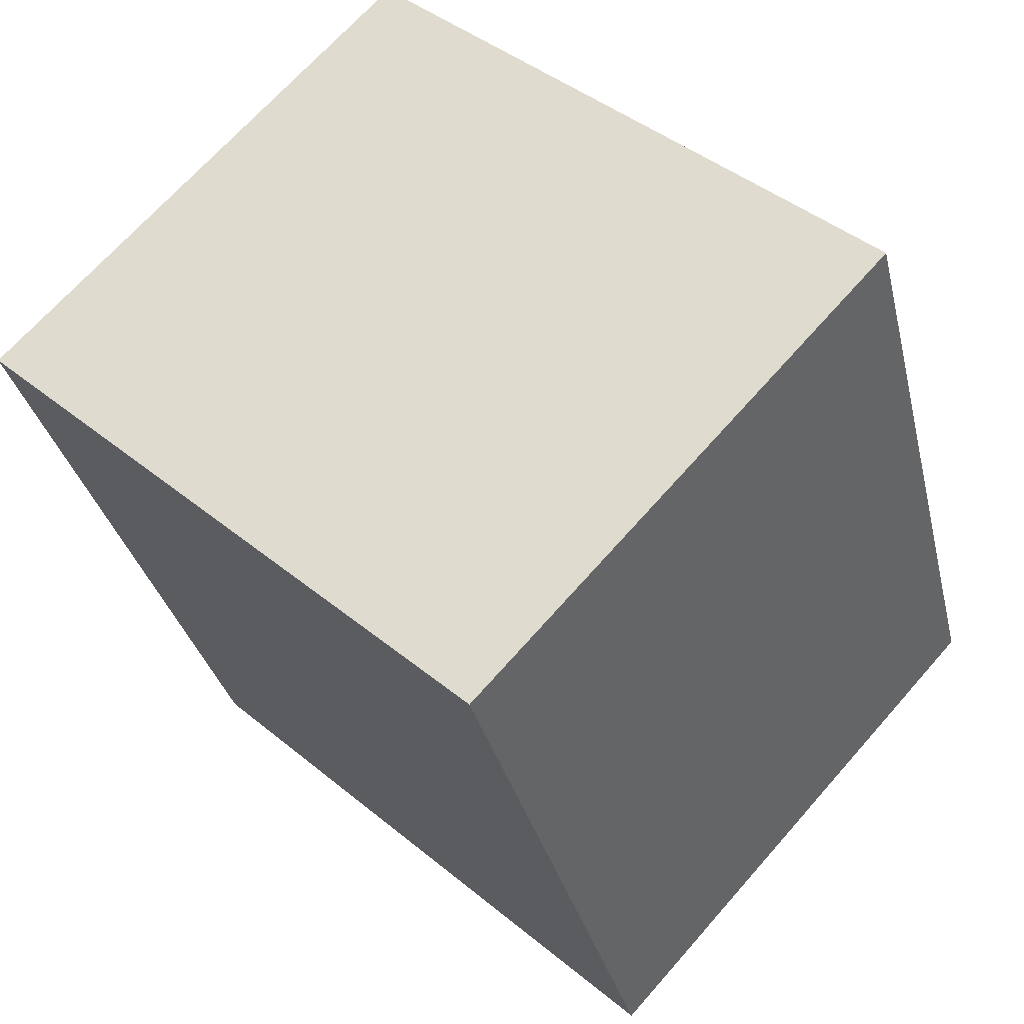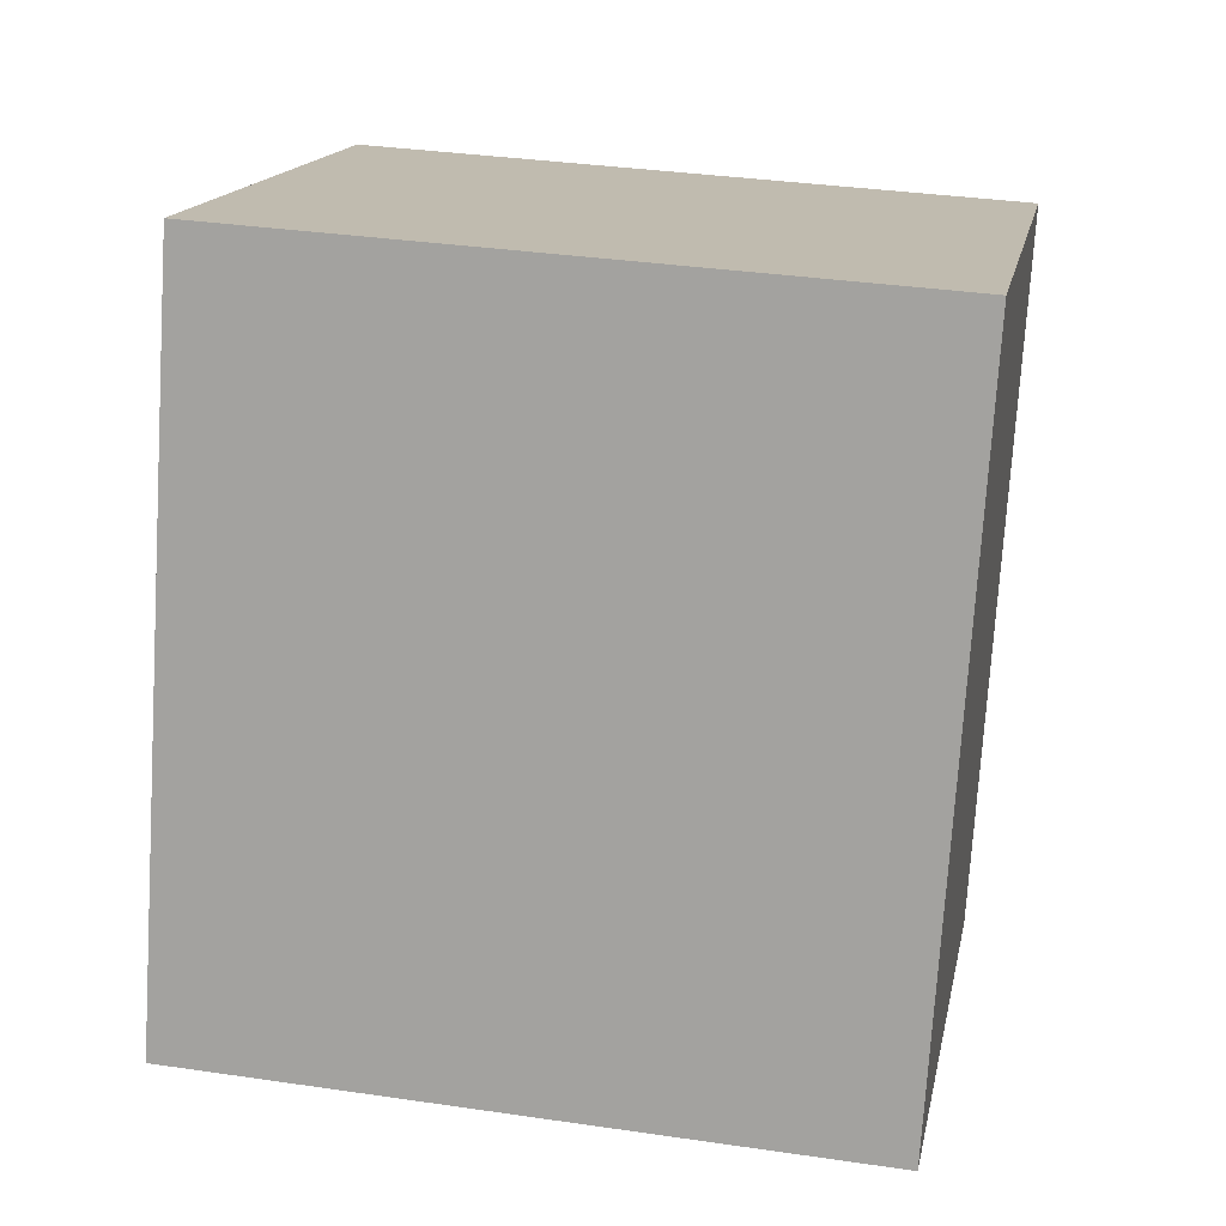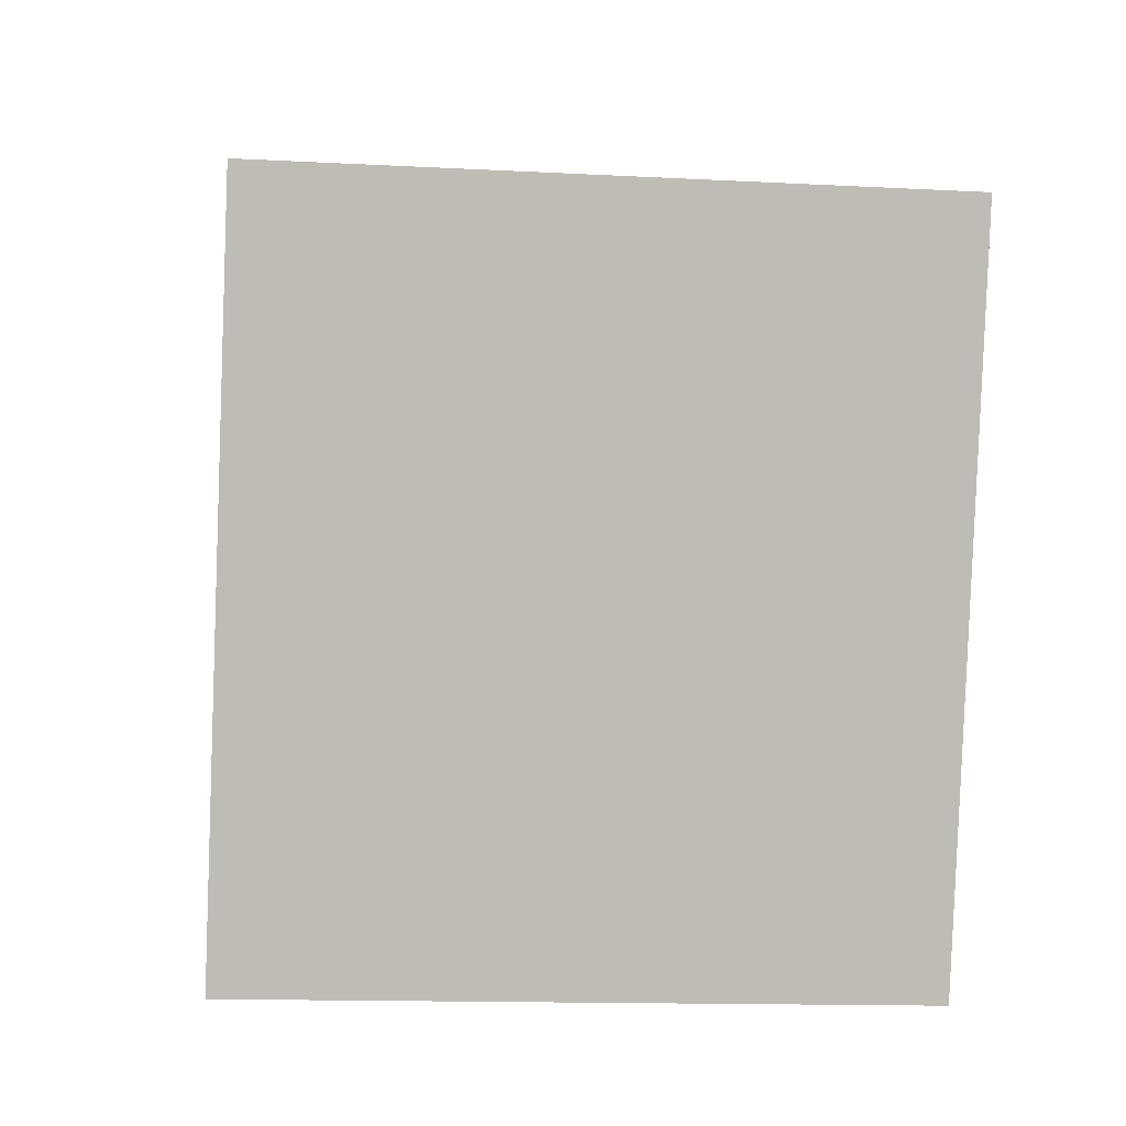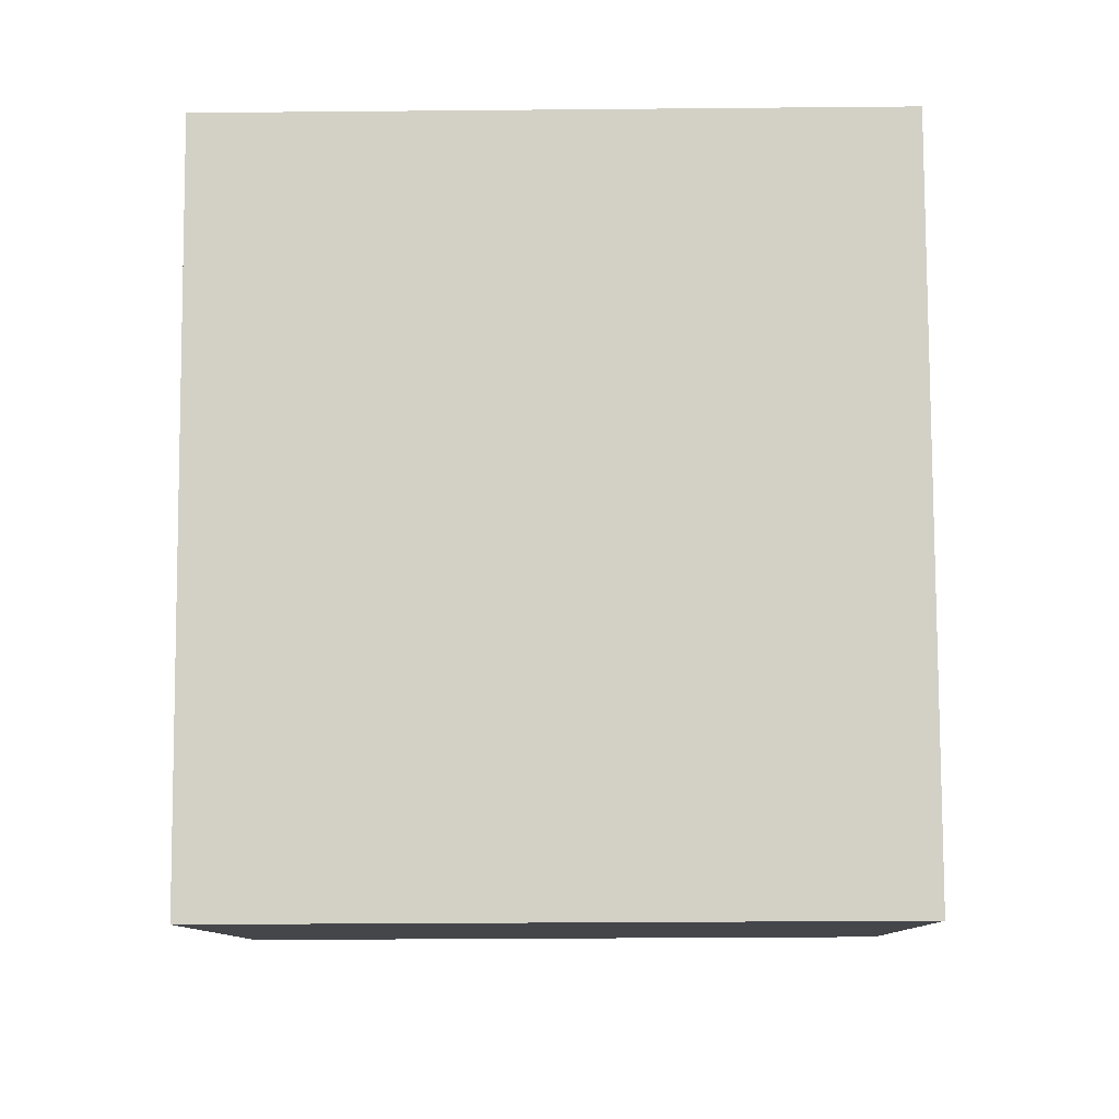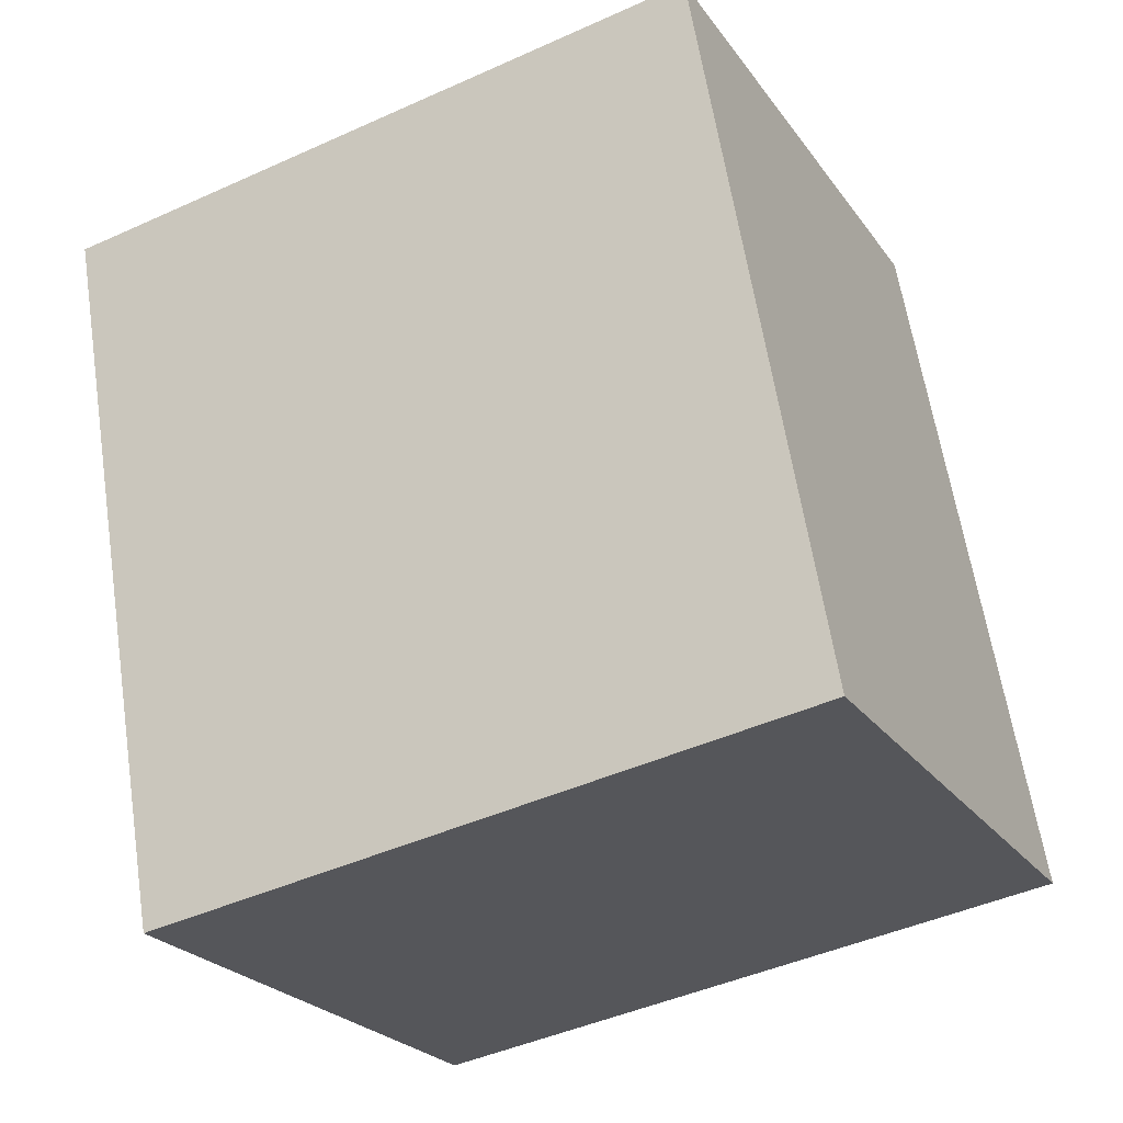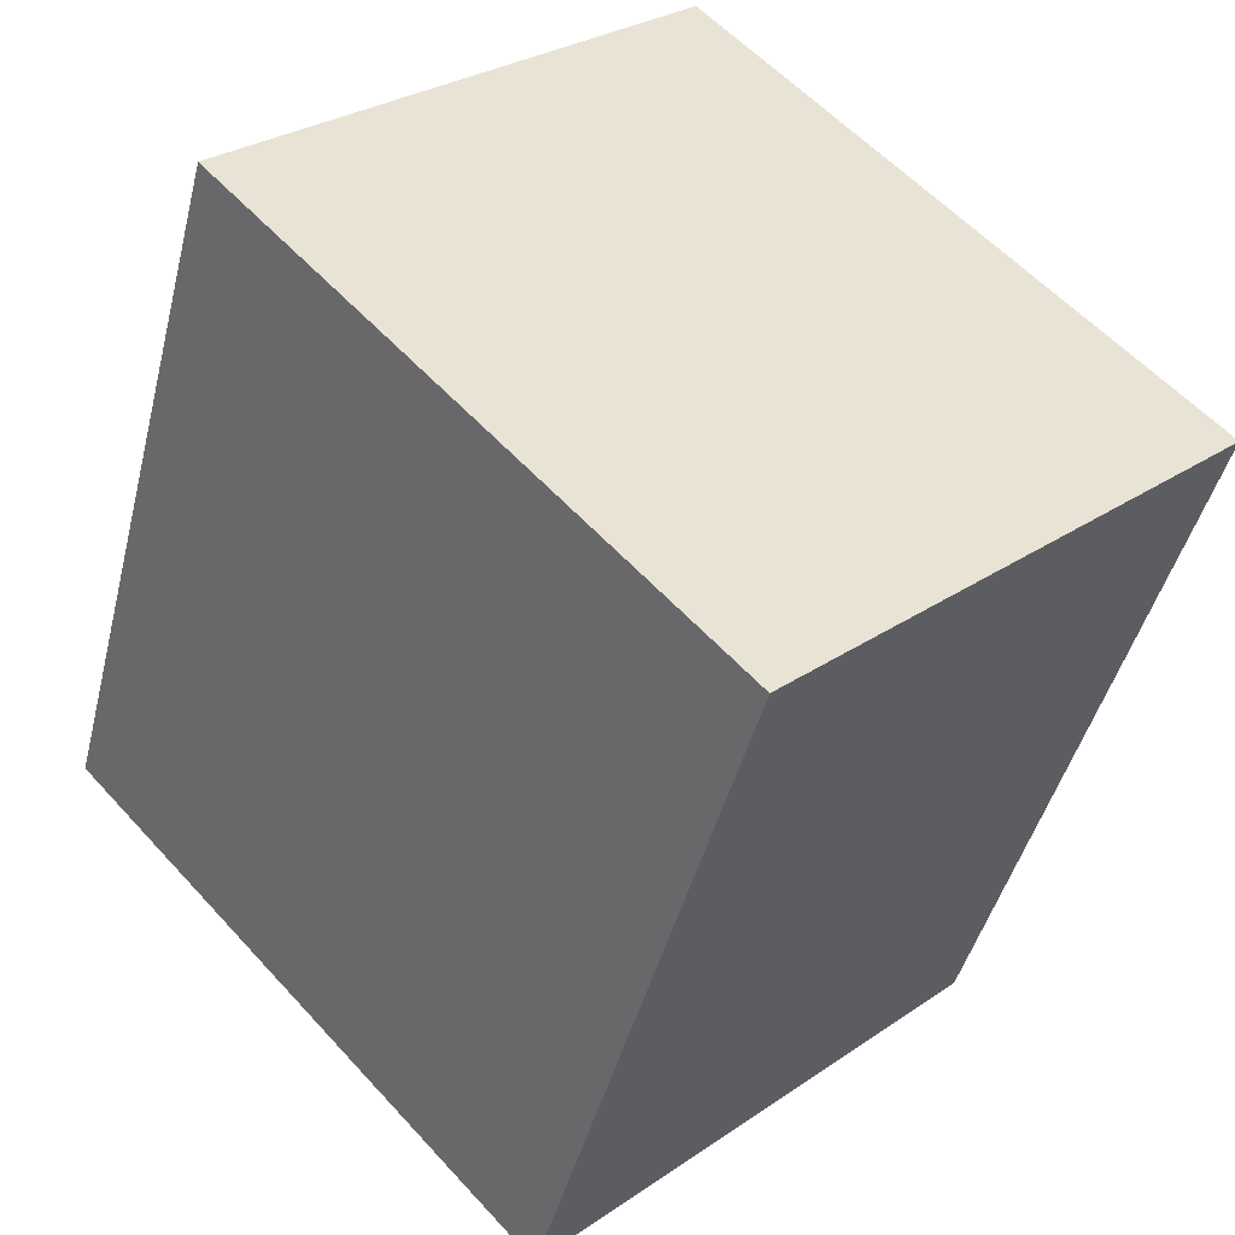
<metadata>
{"format":"obj","ext":"obj","renderer":"f3d","projection":"perspective","resolution":1024,"background":"white","views":[{"elev":42.7,"azim":134.4,"up":"+Z"},{"elev":34.6,"azim":-78.9,"up":"+Z"},{"elev":-13.7,"azim":83.3,"up":"+Z"},{"elev":-28.7,"azim":90.8,"up":"+Z"},{"elev":-44.9,"azim":117.7,"up":"+Z"},{"elev":56.9,"azim":-41.6,"up":"+Z"}]}
</metadata>
<code>
v  3.844 4.704 -1.339
v  1.695 4.704 4.863
v  5.539 4.704 3.523
v  0 4.704 2.88e-16
v  5.539 -2.157e-16 3.523
v  3.844 8.199e-17 -1.339
v  0 0 0
v  1.695 -2.978e-16 4.863
g defaultobject
f 1 2 3
f 2 1 4
f 5 1 3
f 1 5 6
f 6 4 1
f 4 6 7
f 7 2 4
f 2 7 8
f 8 3 2
f 3 8 5
f 8 6 5
f 6 8 7

</code>
